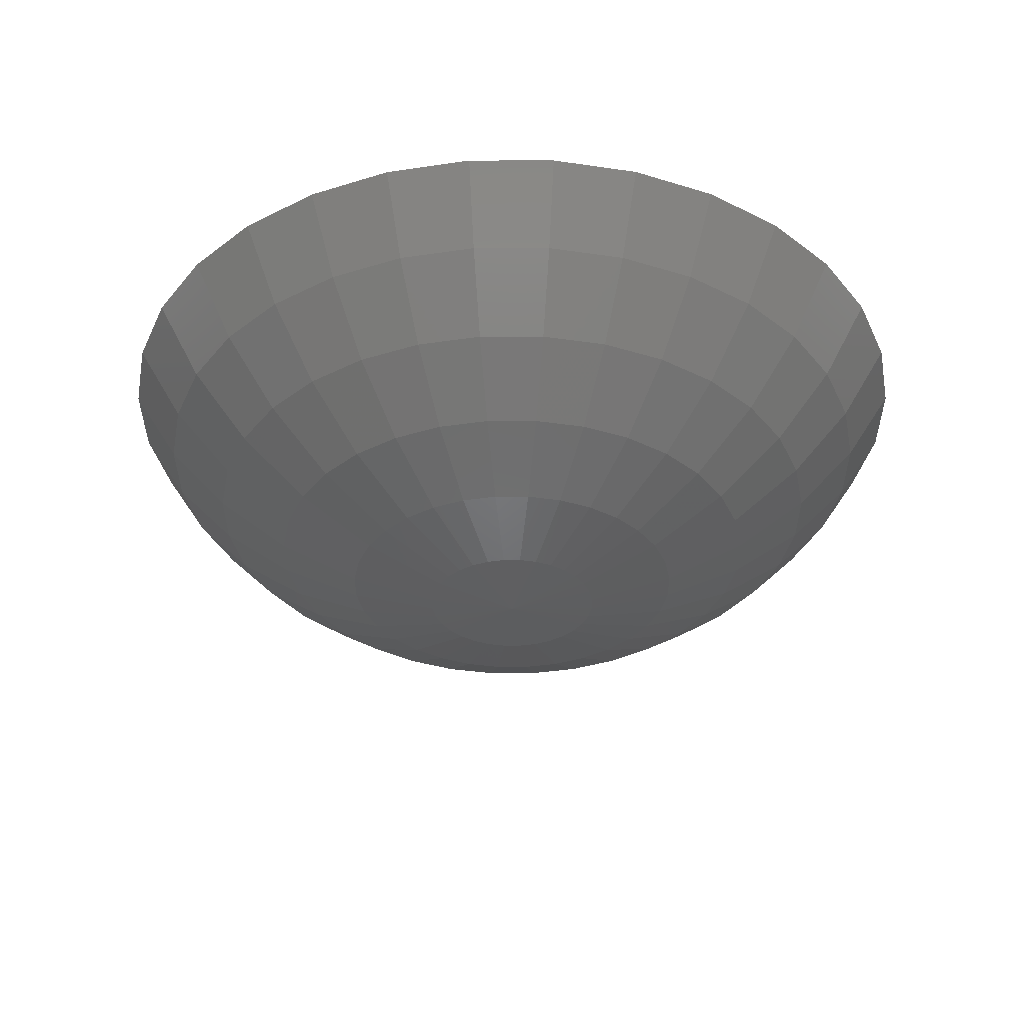
<metadata>
{"format":"stl","ext":"stl","renderer":"f3d","projection":"perspective","resolution":1024,"background":"white","views":[{"elev":-34.8,"azim":168.3,"up":"+Z"}]}
</metadata>
<code>
# stl→obj: 366 verts, 728 faces
v -0.1807 -0.136 -0.001563
v -0.3598 -0.1056 -0.001563
v -0.1595 -0.1603 -0.001563
v -0.2256 0.0156 -0.001563
v -0.3728 0.04016 -0.001563
v -0.2255 -0.01667 -0.001563
v -0.2211 0.04755 -0.001563
v -0.1603 0.1595 -0.001563
v -0.3291 0.1798 -0.001563
v -0.1813 0.1351 -0.001563
v -0.1359 0.1807 -0.001563
v 0.1813 -0.1351 -0.001563
v 0.1603 -0.1595 -0.001563
v 0.3578 -0.1121 -0.001563
v 0.1987 -0.1079 -0.001563
v 0.2256 -0.0156 -0.001563
v 0.2211 -0.04755 -0.001563
v 0.3728 -0.04016 -0.001563
v 0.3323 0.1737 -0.001563
v 0.1353 0.1812 -0.001563
v 0.1595 0.1603 -0.001563
v 0.01563 0.2256 -0.001563
v 0.292 0.2352 -0.001563
v 0.2405 0.2877 -0.001563
v 0.1798 0.3291 -0.001563
v 0.1121 0.3578 -0.001563
v 0.04016 0.3728 -0.001563
v -0.03335 0.3735 -0.001563
v -0.01664 0.2255 -0.001563
v -0.1056 0.3598 -0.001563
v -0.1737 0.3323 -0.001563
v -0.2352 0.292 -0.001563
v -0.2877 0.2405 -0.001563
v 0.01664 -0.2255 -0.001563
v -0.01563 -0.2256 -0.001563
v -0.04016 -0.3728 -0.001563
v 0.03335 -0.3735 -0.001563
v 0.1056 -0.3598 -0.001563
v 0.1737 -0.3323 -0.001563
v 0.2352 -0.292 -0.001563
v 0.2877 -0.2405 -0.001563
v -0.292 -0.2352 -0.001563
v -0.2405 -0.2877 -0.001563
v -0.1798 -0.3291 -0.001563
v -0.1121 -0.3578 -0.001563
v -0.04758 -0.2211 -0.001563
v -0.07882 -0.212 -0.001563
v -0.1084 -0.1985 -0.001563
v -0.3323 -0.1737 -0.001563
v -0.3578 0.1121 -0.001563
v -0.2121 0.07854 -0.001563
v -0.1987 0.1079 -0.001563
v -0.1088 0.1982 -0.001563
v -0.07951 0.2117 -0.001563
v -0.04856 0.2209 -0.001563
v 0.3291 -0.1798 -0.001563
v 0.1088 -0.1982 -0.001563
v 0.07951 -0.2117 -0.001563
v 0.04856 -0.2209 -0.001563
v 0.04758 0.2211 -0.001563
v 0.07882 0.212 -0.001563
v 0.1084 0.1985 -0.001563
v -0.1353 -0.1812 -0.001563
v -0.1982 -0.1089 -0.001563
v -0.2117 -0.07953 -0.001563
v -0.3735 -0.03335 -0.001563
v -0.2209 -0.0486 -0.001563
v 0.1359 -0.1807 -0.001563
v 0.2121 -0.07854 -0.001563
v 0.2209 0.0486 -0.001563
v 0.2255 0.01667 -0.001563
v 0.3735 0.03335 -0.001563
v 0.1982 0.1089 -0.001563
v 0.2117 0.07953 -0.001563
v 0.3598 0.1056 -0.001563
v 0.1807 0.136 -0.001563
v 0.1217 0.1455 -0.03738
v 0.1477 0.119 -0.03738
v 0.1681 0.0879 -0.03738
v 0.182 0.05341 -0.03738
v 0.189 0.01687 -0.03738
v 0.1886 -0.02032 -0.03738
v 0.181 -0.05672 -0.03738
v 0.1455 -0.1217 -0.03738
v 0.119 -0.1477 -0.03738
v 0.0879 -0.1681 -0.03738
v 0.05341 -0.182 -0.03738
v 0.01687 -0.189 -0.03738
v -0.02032 -0.1886 -0.03738
v -0.05672 -0.181 -0.03738
v -0.09095 -0.1665 -0.03738
v 0.1665 -0.09095 -0.03738
v -2.524e-17 -7.717e-17 -0.1015
v -0.02446 -0.04477 -0.09868
v -0.01525 -0.04868 -0.09868
v -0.005464 -0.05072 -0.09868
v 0.004537 -0.05082 -0.09868
v 0.01436 -0.04895 -0.09868
v 0.02364 -0.04521 -0.09868
v 0.032 -0.03973 -0.09868
v 0.03914 -0.03272 -0.09868
v 0.04477 -0.02446 -0.09868
v 0.04868 -0.01525 -0.09868
v 0.05072 -0.005464 -0.09868
v 0.05082 0.004537 -0.09868
v 0.04895 0.01436 -0.09868
v 0.04521 0.02364 -0.09868
v 0.03973 0.032 -0.09868
v 0.03272 0.03914 -0.09868
v 0.02446 0.04477 -0.09868
v -0.04408 -0.1407 -0.06608
v -0.07068 -0.1294 -0.06608
v -0.03011 -0.09609 -0.08674
v -0.04828 -0.08837 -0.08674
v 0.09457 0.1131 -0.06608
v 0.04828 0.08837 -0.08674
v 0.06459 0.07726 -0.08674
v 0.07068 0.1294 -0.06608
v 0.09095 0.1665 -0.03738
v 0.1148 0.09249 -0.06608
v 0.07842 0.06317 -0.08674
v 0.1307 0.06831 -0.06608
v 0.08924 0.04666 -0.08674
v 0.1415 0.04151 -0.06608
v 0.09663 0.02835 -0.08674
v 0.1468 0.01311 -0.06608
v 0.1003 0.008955 -0.08674
v 0.1466 -0.01579 -0.06608
v 0.1001 -0.01078 -0.08674
v 0.1407 -0.04408 -0.06608
v 0.09609 -0.03011 -0.08674
v 0.1294 -0.07068 -0.06608
v 0.08837 -0.04828 -0.08674
v 0.1131 -0.09457 -0.06608
v 0.07726 -0.06459 -0.08674
v 0.09249 -0.1148 -0.06608
v 0.06317 -0.07842 -0.08674
v 0.06831 -0.1307 -0.06608
v 0.04666 -0.08924 -0.08674
v 0.04151 -0.1415 -0.06608
v 0.02835 -0.09663 -0.08674
v 0.01311 -0.1468 -0.06608
v 0.008955 -0.1003 -0.08674
v -0.01579 -0.1466 -0.06608
v -0.01078 -0.1001 -0.08674
v -0.1217 -0.1455 -0.03738
v -0.1477 -0.119 -0.03738
v -0.1681 -0.0879 -0.03738
v -0.182 -0.05341 -0.03738
v -0.189 -0.01687 -0.03738
v -0.1886 0.02032 -0.03738
v -0.181 0.05672 -0.03738
v -0.1455 0.1217 -0.03738
v -0.119 0.1477 -0.03738
v -0.0879 0.1681 -0.03738
v -0.05341 0.182 -0.03738
v -0.01687 0.189 -0.03738
v 0.02032 0.1886 -0.03738
v 0.05672 0.181 -0.03738
v -0.1665 0.09095 -0.03738
v 0.01525 0.04868 -0.09868
v 0.005464 0.05072 -0.09868
v -0.004537 0.05082 -0.09868
v -0.01436 0.04895 -0.09868
v -0.02364 0.04521 -0.09868
v -0.032 0.03973 -0.09868
v -0.03914 0.03272 -0.09868
v -0.04477 0.02446 -0.09868
v -0.04868 0.01525 -0.09868
v -0.05072 0.005464 -0.09868
v -0.05082 -0.004537 -0.09868
v -0.04895 -0.01436 -0.09868
v -0.04521 -0.02364 -0.09868
v -0.03973 -0.032 -0.09868
v -0.03272 -0.03914 -0.09868
v 0.04408 0.1407 -0.06608
v 0.03011 0.09609 -0.08674
v -0.09457 -0.1131 -0.06608
v -0.06459 -0.07726 -0.08674
v -0.1148 -0.09249 -0.06608
v -0.07842 -0.06317 -0.08674
v -0.1307 -0.06831 -0.06608
v -0.08924 -0.04666 -0.08674
v -0.1415 -0.04151 -0.06608
v -0.09663 -0.02835 -0.08674
v -0.1468 -0.01311 -0.06608
v -0.1003 -0.008955 -0.08674
v -0.1466 0.01579 -0.06608
v -0.1001 0.01078 -0.08674
v -0.1407 0.04408 -0.06608
v -0.09609 0.03011 -0.08674
v -0.1294 0.07068 -0.06608
v -0.08837 0.04828 -0.08674
v -0.1131 0.09457 -0.06608
v -0.07726 0.06459 -0.08674
v -0.09249 0.1148 -0.06608
v -0.06317 0.07842 -0.08674
v -0.06831 0.1307 -0.06608
v -0.04666 0.08924 -0.08674
v -0.04151 0.1415 -0.06608
v -0.02835 0.09663 -0.08674
v -0.01311 0.1468 -0.06608
v -0.008955 0.1003 -0.08674
v 0.01579 0.1466 -0.06608
v 0.01078 0.1001 -0.08674
v -7.485e-18 -1.287e-16 -0.2266
v -0.03673 -0.06723 -0.2212
v -0.04914 -0.05877 -0.2212
v -0.05966 -0.04806 -0.2212
v -0.06789 -0.03549 -0.2212
v -0.07351 -0.02157 -0.2212
v -0.0763 -0.006813 -0.2212
v -0.07616 0.008204 -0.2212
v -0.0731 0.02291 -0.2212
v -0.06723 0.03673 -0.2212
v -0.05877 0.04914 -0.2212
v -0.04806 0.05966 -0.2212
v -0.03549 0.06789 -0.2212
v -0.02157 0.07351 -0.2212
v -0.006813 0.0763 -0.2212
v 0.008204 0.07616 -0.2212
v 0.02291 0.0731 -0.2212
v 0.03673 0.06723 -0.2212
v 0.07232 0.1324 -0.2016
v 0.04511 0.144 -0.2016
v 0.1055 0.1932 -0.1684
v 0.06582 0.2101 -0.1684
v 0.1352 0.2475 -0.1229
v 0.08431 0.2691 -0.1229
v 0.1602 0.2933 -0.06663
v 0.09993 0.3189 -0.06663
v -0.09676 -0.1157 -0.2016
v -0.07232 -0.1324 -0.2016
v -0.1412 -0.1689 -0.1684
v -0.1055 -0.1932 -0.1684
v -0.1809 -0.2163 -0.1229
v -0.1352 -0.2475 -0.1229
v -0.2144 -0.2564 -0.06663
v -0.1602 -0.2933 -0.06663
v -0.1175 -0.09463 -0.2016
v -0.1714 -0.1381 -0.1684
v -0.2196 -0.1769 -0.1229
v -0.2603 -0.2097 -0.06663
v -0.1337 -0.06989 -0.2016
v -0.1951 -0.102 -0.1684
v -0.2499 -0.1306 -0.1229
v -0.2962 -0.1548 -0.06663
v -0.1448 -0.04247 -0.2016
v -0.2112 -0.06197 -0.1684
v -0.2706 -0.07939 -0.1229
v -0.3207 -0.09409 -0.06663
v -0.1503 -0.01342 -0.2016
v -0.2193 -0.01958 -0.1684
v -0.2809 -0.02508 -0.1229
v -0.3329 -0.02972 -0.06663
v -0.15 0.01616 -0.2016
v -0.2189 0.02357 -0.1684
v -0.2803 0.0302 -0.1229
v -0.3323 0.03579 -0.06663
v -0.144 0.04511 -0.2016
v -0.2101 0.06582 -0.1684
v -0.2691 0.08431 -0.1229
v -0.3189 0.09993 -0.06663
v -0.1324 0.07232 -0.2016
v -0.1932 0.1055 -0.1684
v -0.2475 0.1352 -0.1229
v -0.2933 0.1602 -0.06663
v -0.1157 0.09676 -0.2016
v -0.1689 0.1412 -0.1684
v -0.2163 0.1809 -0.1229
v -0.2564 0.2144 -0.06663
v -0.09463 0.1175 -0.2016
v -0.1381 0.1714 -0.1684
v -0.1769 0.2196 -0.1229
v -0.2097 0.2603 -0.06663
v -0.06989 0.1337 -0.2016
v -0.102 0.1951 -0.1684
v -0.1306 0.2499 -0.1229
v -0.1548 0.2962 -0.06663
v -0.04247 0.1448 -0.2016
v -0.06197 0.2112 -0.1684
v -0.07939 0.2706 -0.1229
v -0.09409 0.3207 -0.06663
v -0.01342 0.1503 -0.2016
v -0.01958 0.2193 -0.1684
v -0.02508 0.2809 -0.1229
v -0.02972 0.3329 -0.06663
v 0.01616 0.15 -0.2016
v 0.02357 0.2189 -0.1684
v 0.0302 0.2803 -0.1229
v 0.03579 0.3323 -0.06663
v 0.04914 0.05877 -0.2212
v 0.05966 0.04806 -0.2212
v 0.06789 0.03549 -0.2212
v 0.07351 0.02157 -0.2212
v 0.0763 0.006813 -0.2212
v 0.07616 -0.008204 -0.2212
v 0.0731 -0.02291 -0.2212
v 0.06723 -0.03673 -0.2212
v 0.05877 -0.04914 -0.2212
v 0.04806 -0.05966 -0.2212
v 0.03549 -0.06789 -0.2212
v 0.02157 -0.07351 -0.2212
v 0.006813 -0.0763 -0.2212
v -0.008204 -0.07616 -0.2212
v -0.02291 -0.0731 -0.2212
v -0.04511 -0.144 -0.2016
v -0.06582 -0.2101 -0.1684
v -0.08431 -0.2691 -0.1229
v -0.09993 -0.3189 -0.06663
v 0.09676 0.1157 -0.2016
v 0.1412 0.1689 -0.1684
v 0.1809 0.2163 -0.1229
v 0.2144 0.2564 -0.06663
v 0.1175 0.09463 -0.2016
v 0.1714 0.1381 -0.1684
v 0.2196 0.1769 -0.1229
v 0.2603 0.2097 -0.06663
v 0.1337 0.06989 -0.2016
v 0.1951 0.102 -0.1684
v 0.2499 0.1306 -0.1229
v 0.2962 0.1548 -0.06663
v 0.1448 0.04247 -0.2016
v 0.2112 0.06197 -0.1684
v 0.2706 0.07939 -0.1229
v 0.3207 0.09409 -0.06663
v 0.1503 0.01342 -0.2016
v 0.2193 0.01958 -0.1684
v 0.2809 0.02508 -0.1229
v 0.3329 0.02972 -0.06663
v 0.15 -0.01616 -0.2016
v 0.2189 -0.02357 -0.1684
v 0.2803 -0.0302 -0.1229
v 0.3323 -0.03579 -0.06663
v 0.144 -0.04511 -0.2016
v 0.2101 -0.06582 -0.1684
v 0.2691 -0.08431 -0.1229
v 0.3189 -0.09993 -0.06663
v 0.1324 -0.07232 -0.2016
v 0.1932 -0.1055 -0.1684
v 0.2475 -0.1352 -0.1229
v 0.2933 -0.1602 -0.06663
v 0.1157 -0.09676 -0.2016
v 0.1689 -0.1412 -0.1684
v 0.2163 -0.1809 -0.1229
v 0.2564 -0.2144 -0.06663
v 0.09463 -0.1175 -0.2016
v 0.1381 -0.1714 -0.1684
v 0.1769 -0.2196 -0.1229
v 0.2097 -0.2603 -0.06663
v 0.06989 -0.1337 -0.2016
v 0.102 -0.1951 -0.1684
v 0.1306 -0.2499 -0.1229
v 0.1548 -0.2962 -0.06663
v 0.04247 -0.1448 -0.2016
v 0.06197 -0.2112 -0.1684
v 0.07939 -0.2706 -0.1229
v 0.09409 -0.3207 -0.06663
v 0.01342 -0.1503 -0.2016
v 0.01958 -0.2193 -0.1684
v 0.02508 -0.2809 -0.1229
v 0.02972 -0.3329 -0.06663
v -0.01616 -0.15 -0.2016
v -0.02357 -0.2189 -0.1684
v -0.0302 -0.2803 -0.1229
v -0.03579 -0.3323 -0.06663
f 1 2 3
f 4 5 6
f 7 5 4
f 8 9 10
f 11 9 8
f 12 13 14
f 14 15 12
f 16 17 18
f 19 20 21
f 22 23 24
f 22 24 25
f 22 25 26
f 22 26 27
f 22 27 28
f 22 28 29
f 29 28 30
f 29 30 31
f 29 31 32
f 29 32 33
f 34 35 36
f 34 36 37
f 34 37 38
f 34 38 39
f 34 39 40
f 34 40 41
f 35 42 43
f 35 43 44
f 35 44 45
f 35 45 36
f 42 35 46
f 42 46 47
f 42 47 48
f 42 48 49
f 50 5 7
f 50 7 51
f 50 51 52
f 50 52 10
f 50 10 9
f 33 9 11
f 33 11 53
f 33 53 54
f 33 54 55
f 33 55 29
f 41 56 57
f 41 57 58
f 41 58 59
f 41 59 34
f 23 22 60
f 23 60 61
f 23 61 62
f 23 62 20
f 23 20 19
f 48 63 49
f 49 63 3
f 49 3 2
f 1 64 2
f 2 64 65
f 2 65 66
f 65 67 66
f 66 67 6
f 66 6 5
f 57 56 68
f 68 56 14
f 68 14 13
f 17 69 18
f 18 69 15
f 18 15 14
f 70 71 72
f 72 71 16
f 72 16 18
f 73 74 75
f 75 74 70
f 75 70 72
f 21 76 19
f 19 76 73
f 19 73 75
f 20 77 21
f 21 78 76
f 73 79 74
f 74 80 70
f 70 81 71
f 16 82 17
f 17 83 69
f 12 84 13
f 13 85 68
f 57 86 58
f 58 87 59
f 59 88 34
f 35 89 46
f 46 90 47
f 47 91 48
f 73 76 79
f 16 71 82
f 15 69 92
f 57 68 86
f 35 34 89
f 93 94 95
f 93 95 96
f 93 96 97
f 93 97 98
f 93 98 99
f 93 99 100
f 93 100 101
f 93 101 102
f 93 102 103
f 93 103 104
f 93 104 105
f 93 105 106
f 93 106 107
f 93 107 108
f 93 108 109
f 93 109 110
f 47 90 91
f 91 90 111
f 91 111 112
f 112 111 113
f 112 113 114
f 114 113 95
f 114 95 94
f 115 116 117
f 117 116 110
f 117 110 109
f 116 115 118
f 118 115 77
f 118 77 119
f 119 77 20
f 119 20 62
f 21 77 78
f 78 77 115
f 78 115 120
f 120 115 117
f 120 117 121
f 121 117 109
f 121 109 108
f 76 78 79
f 79 78 120
f 79 120 122
f 122 120 121
f 122 121 123
f 123 121 108
f 123 108 107
f 74 79 80
f 80 79 122
f 80 122 124
f 124 122 123
f 124 123 125
f 125 123 107
f 125 107 106
f 70 80 81
f 81 80 124
f 81 124 126
f 126 124 125
f 126 125 127
f 127 125 106
f 127 106 105
f 71 81 82
f 82 81 126
f 82 126 128
f 128 126 127
f 128 127 129
f 129 127 105
f 129 105 104
f 17 82 83
f 83 82 128
f 83 128 130
f 130 128 129
f 130 129 131
f 131 129 104
f 131 104 103
f 69 83 92
f 92 83 130
f 92 130 132
f 132 130 131
f 132 131 133
f 133 131 103
f 133 103 102
f 134 133 135
f 135 133 102
f 135 102 101
f 133 134 132
f 132 134 84
f 132 84 92
f 92 84 12
f 92 12 15
f 13 84 85
f 85 84 134
f 85 134 136
f 136 134 135
f 136 135 137
f 137 135 101
f 137 101 100
f 68 85 86
f 86 85 136
f 86 136 138
f 138 136 137
f 138 137 139
f 139 137 100
f 139 100 99
f 58 86 87
f 87 86 138
f 87 138 140
f 140 138 139
f 140 139 141
f 141 139 99
f 141 99 98
f 59 87 88
f 88 87 140
f 88 140 142
f 142 140 141
f 142 141 143
f 143 141 98
f 143 98 97
f 34 88 89
f 89 88 142
f 89 142 144
f 144 142 143
f 144 143 145
f 145 143 97
f 145 97 96
f 46 89 90
f 90 89 144
f 90 144 111
f 111 144 145
f 111 145 113
f 113 145 96
f 113 96 95
f 63 146 3
f 3 147 1
f 64 148 65
f 65 149 67
f 67 150 6
f 4 151 7
f 7 152 51
f 10 153 8
f 8 154 11
f 53 155 54
f 54 156 55
f 55 157 29
f 22 158 60
f 60 159 61
f 61 119 62
f 64 1 148
f 4 6 151
f 52 51 160
f 53 11 155
f 22 29 158
f 93 110 161
f 93 161 162
f 93 162 163
f 93 163 164
f 93 164 165
f 93 165 166
f 93 166 167
f 93 167 168
f 93 168 169
f 93 169 170
f 93 170 171
f 93 171 172
f 93 172 173
f 93 173 174
f 93 174 175
f 93 175 94
f 61 159 119
f 119 159 176
f 119 176 118
f 118 176 177
f 118 177 116
f 116 177 161
f 116 161 110
f 178 114 179
f 179 114 94
f 179 94 175
f 114 178 112
f 112 178 146
f 112 146 91
f 91 146 63
f 91 63 48
f 3 146 147
f 147 146 178
f 147 178 180
f 180 178 179
f 180 179 181
f 181 179 175
f 181 175 174
f 1 147 148
f 148 147 180
f 148 180 182
f 182 180 181
f 182 181 183
f 183 181 174
f 183 174 173
f 65 148 149
f 149 148 182
f 149 182 184
f 184 182 183
f 184 183 185
f 185 183 173
f 185 173 172
f 67 149 150
f 150 149 184
f 150 184 186
f 186 184 185
f 186 185 187
f 187 185 172
f 187 172 171
f 6 150 151
f 151 150 186
f 151 186 188
f 188 186 187
f 188 187 189
f 189 187 171
f 189 171 170
f 7 151 152
f 152 151 188
f 152 188 190
f 190 188 189
f 190 189 191
f 191 189 170
f 191 170 169
f 51 152 160
f 160 152 190
f 160 190 192
f 192 190 191
f 192 191 193
f 193 191 169
f 193 169 168
f 194 193 195
f 195 193 168
f 195 168 167
f 193 194 192
f 192 194 153
f 192 153 160
f 160 153 10
f 160 10 52
f 8 153 154
f 154 153 194
f 154 194 196
f 196 194 195
f 196 195 197
f 197 195 167
f 197 167 166
f 11 154 155
f 155 154 196
f 155 196 198
f 198 196 197
f 198 197 199
f 199 197 166
f 199 166 165
f 54 155 156
f 156 155 198
f 156 198 200
f 200 198 199
f 200 199 201
f 201 199 165
f 201 165 164
f 55 156 157
f 157 156 200
f 157 200 202
f 202 200 201
f 202 201 203
f 203 201 164
f 203 164 163
f 29 157 158
f 158 157 202
f 158 202 204
f 204 202 203
f 204 203 205
f 205 203 163
f 205 163 162
f 60 158 159
f 159 158 204
f 159 204 176
f 176 204 205
f 176 205 177
f 177 205 162
f 177 162 161
f 206 207 208
f 206 208 209
f 206 209 210
f 206 210 211
f 206 211 212
f 206 212 213
f 206 213 214
f 206 214 215
f 206 215 216
f 206 216 217
f 206 217 218
f 206 218 219
f 206 219 220
f 206 220 221
f 206 221 222
f 206 222 223
f 223 222 224
f 224 222 225
f 224 225 226
f 226 225 227
f 226 227 228
f 228 227 229
f 228 229 230
f 230 229 231
f 230 231 25
f 25 231 26
f 208 207 232
f 232 207 233
f 232 233 234
f 234 233 235
f 234 235 236
f 236 235 237
f 236 237 238
f 238 237 239
f 238 239 43
f 43 239 44
f 209 208 240
f 240 208 232
f 240 232 241
f 241 232 234
f 241 234 242
f 242 234 236
f 242 236 243
f 243 236 238
f 243 238 42
f 42 238 43
f 210 209 244
f 244 209 240
f 244 240 245
f 245 240 241
f 245 241 246
f 246 241 242
f 246 242 247
f 247 242 243
f 247 243 49
f 49 243 42
f 211 210 248
f 248 210 244
f 248 244 249
f 249 244 245
f 249 245 250
f 250 245 246
f 250 246 251
f 251 246 247
f 251 247 2
f 2 247 49
f 212 211 252
f 252 211 248
f 252 248 253
f 253 248 249
f 253 249 254
f 254 249 250
f 254 250 255
f 255 250 251
f 255 251 66
f 66 251 2
f 213 212 256
f 256 212 252
f 256 252 257
f 257 252 253
f 257 253 258
f 258 253 254
f 258 254 259
f 259 254 255
f 259 255 5
f 5 255 66
f 214 213 260
f 260 213 256
f 260 256 261
f 261 256 257
f 261 257 262
f 262 257 258
f 262 258 263
f 263 258 259
f 263 259 50
f 50 259 5
f 215 214 264
f 264 214 260
f 264 260 265
f 265 260 261
f 265 261 266
f 266 261 262
f 266 262 267
f 267 262 263
f 267 263 9
f 9 263 50
f 216 215 268
f 268 215 264
f 268 264 269
f 269 264 265
f 269 265 270
f 270 265 266
f 270 266 271
f 271 266 267
f 271 267 33
f 33 267 9
f 217 216 272
f 272 216 268
f 272 268 273
f 273 268 269
f 273 269 274
f 274 269 270
f 274 270 275
f 275 270 271
f 275 271 32
f 32 271 33
f 218 217 276
f 276 217 272
f 276 272 277
f 277 272 273
f 277 273 278
f 278 273 274
f 278 274 279
f 279 274 275
f 279 275 31
f 31 275 32
f 219 218 280
f 280 218 276
f 280 276 281
f 281 276 277
f 281 277 282
f 282 277 278
f 282 278 283
f 283 278 279
f 283 279 30
f 30 279 31
f 220 219 284
f 284 219 280
f 284 280 285
f 285 280 281
f 285 281 286
f 286 281 282
f 286 282 287
f 287 282 283
f 287 283 28
f 28 283 30
f 221 220 288
f 288 220 284
f 288 284 289
f 289 284 285
f 289 285 290
f 290 285 286
f 290 286 291
f 291 286 287
f 291 287 27
f 27 287 28
f 222 221 225
f 225 221 288
f 225 288 227
f 227 288 289
f 227 289 229
f 229 289 290
f 229 290 231
f 231 290 291
f 231 291 26
f 26 291 27
f 206 223 292
f 206 292 293
f 206 293 294
f 206 294 295
f 206 295 296
f 206 296 297
f 206 297 298
f 206 298 299
f 206 299 300
f 206 300 301
f 206 301 302
f 206 302 303
f 206 303 304
f 206 304 305
f 206 305 306
f 206 306 207
f 207 306 233
f 233 306 307
f 233 307 235
f 235 307 308
f 235 308 237
f 237 308 309
f 237 309 239
f 239 309 310
f 239 310 44
f 44 310 45
f 292 223 311
f 311 223 224
f 311 224 312
f 312 224 226
f 312 226 313
f 313 226 228
f 313 228 314
f 314 228 230
f 314 230 24
f 24 230 25
f 293 292 315
f 315 292 311
f 315 311 316
f 316 311 312
f 316 312 317
f 317 312 313
f 317 313 318
f 318 313 314
f 318 314 23
f 23 314 24
f 294 293 319
f 319 293 315
f 319 315 320
f 320 315 316
f 320 316 321
f 321 316 317
f 321 317 322
f 322 317 318
f 322 318 19
f 19 318 23
f 295 294 323
f 323 294 319
f 323 319 324
f 324 319 320
f 324 320 325
f 325 320 321
f 325 321 326
f 326 321 322
f 326 322 75
f 75 322 19
f 296 295 327
f 327 295 323
f 327 323 328
f 328 323 324
f 328 324 329
f 329 324 325
f 329 325 330
f 330 325 326
f 330 326 72
f 72 326 75
f 297 296 331
f 331 296 327
f 331 327 332
f 332 327 328
f 332 328 333
f 333 328 329
f 333 329 334
f 334 329 330
f 334 330 18
f 18 330 72
f 298 297 335
f 335 297 331
f 335 331 336
f 336 331 332
f 336 332 337
f 337 332 333
f 337 333 338
f 338 333 334
f 338 334 14
f 14 334 18
f 299 298 339
f 339 298 335
f 339 335 340
f 340 335 336
f 340 336 341
f 341 336 337
f 341 337 342
f 342 337 338
f 342 338 56
f 56 338 14
f 300 299 343
f 343 299 339
f 343 339 344
f 344 339 340
f 344 340 345
f 345 340 341
f 345 341 346
f 346 341 342
f 346 342 41
f 41 342 56
f 301 300 347
f 347 300 343
f 347 343 348
f 348 343 344
f 348 344 349
f 349 344 345
f 349 345 350
f 350 345 346
f 350 346 40
f 40 346 41
f 302 301 351
f 351 301 347
f 351 347 352
f 352 347 348
f 352 348 353
f 353 348 349
f 353 349 354
f 354 349 350
f 354 350 39
f 39 350 40
f 303 302 355
f 355 302 351
f 355 351 356
f 356 351 352
f 356 352 357
f 357 352 353
f 357 353 358
f 358 353 354
f 358 354 38
f 38 354 39
f 304 303 359
f 359 303 355
f 359 355 360
f 360 355 356
f 360 356 361
f 361 356 357
f 361 357 362
f 362 357 358
f 362 358 37
f 37 358 38
f 305 304 363
f 363 304 359
f 363 359 364
f 364 359 360
f 364 360 365
f 365 360 361
f 365 361 366
f 366 361 362
f 366 362 36
f 36 362 37
f 306 305 307
f 307 305 363
f 307 363 308
f 308 363 364
f 308 364 309
f 309 364 365
f 309 365 310
f 310 365 366
f 310 366 45
f 45 366 36

</code>
